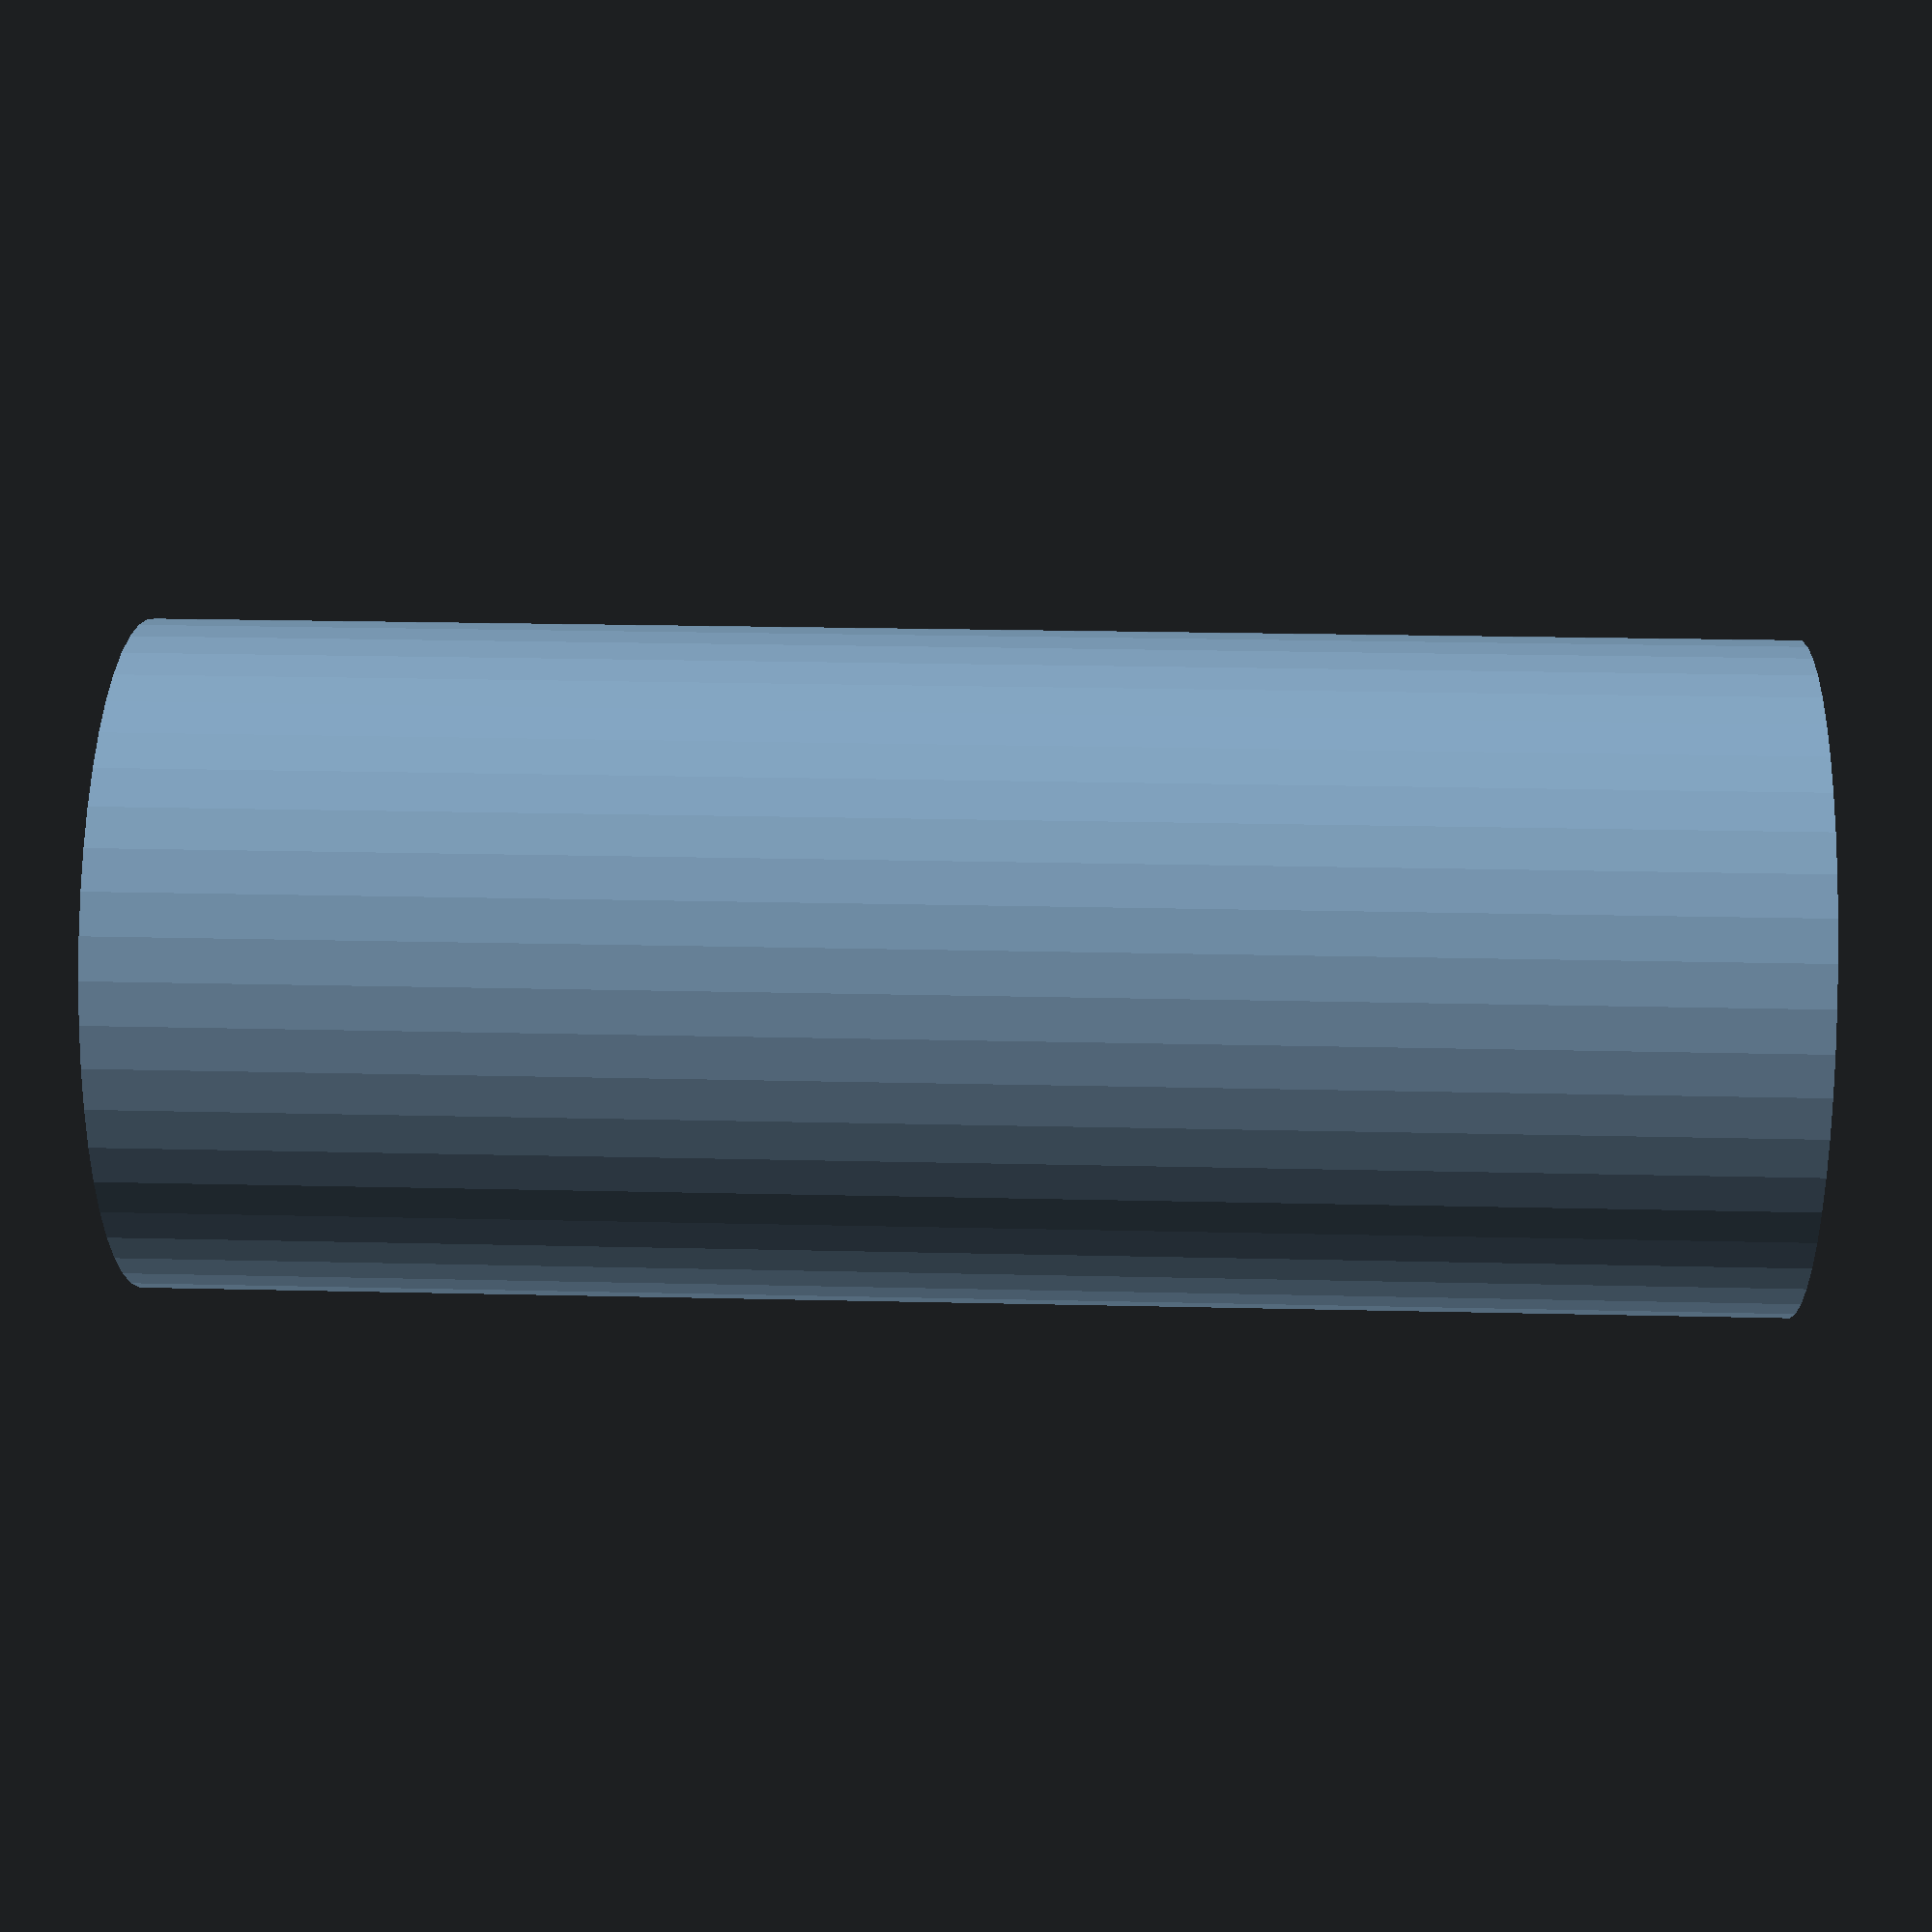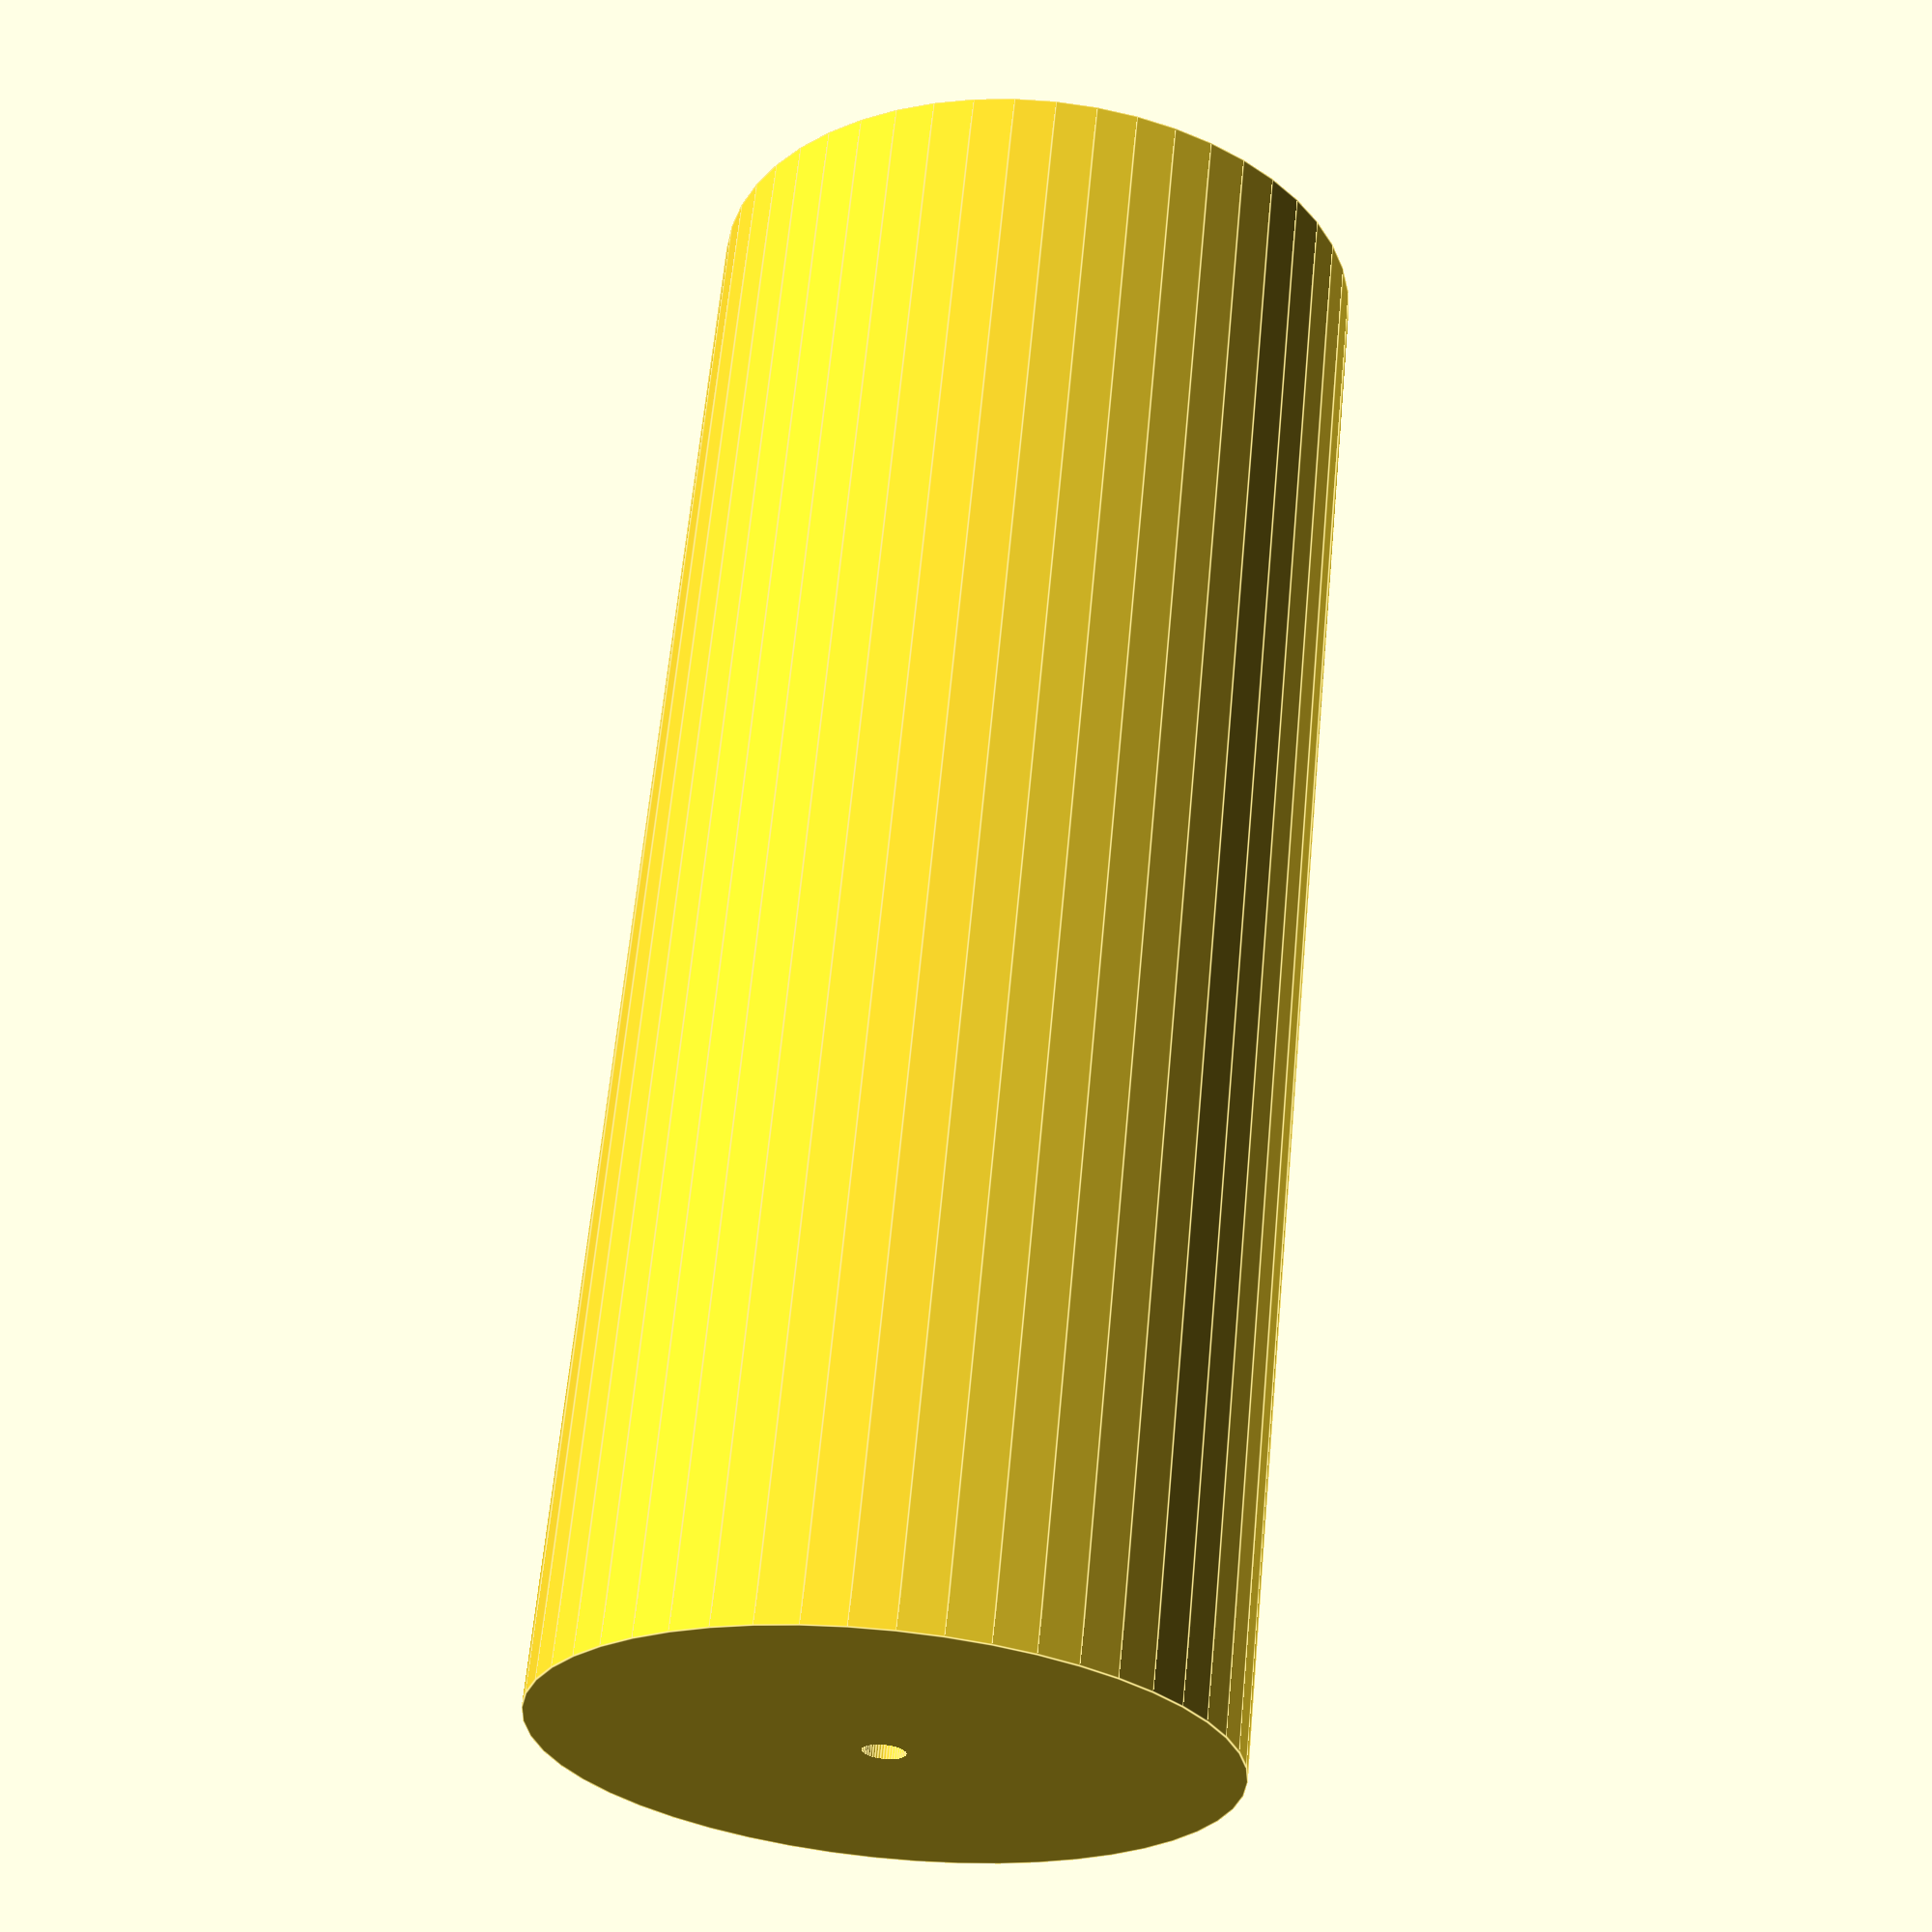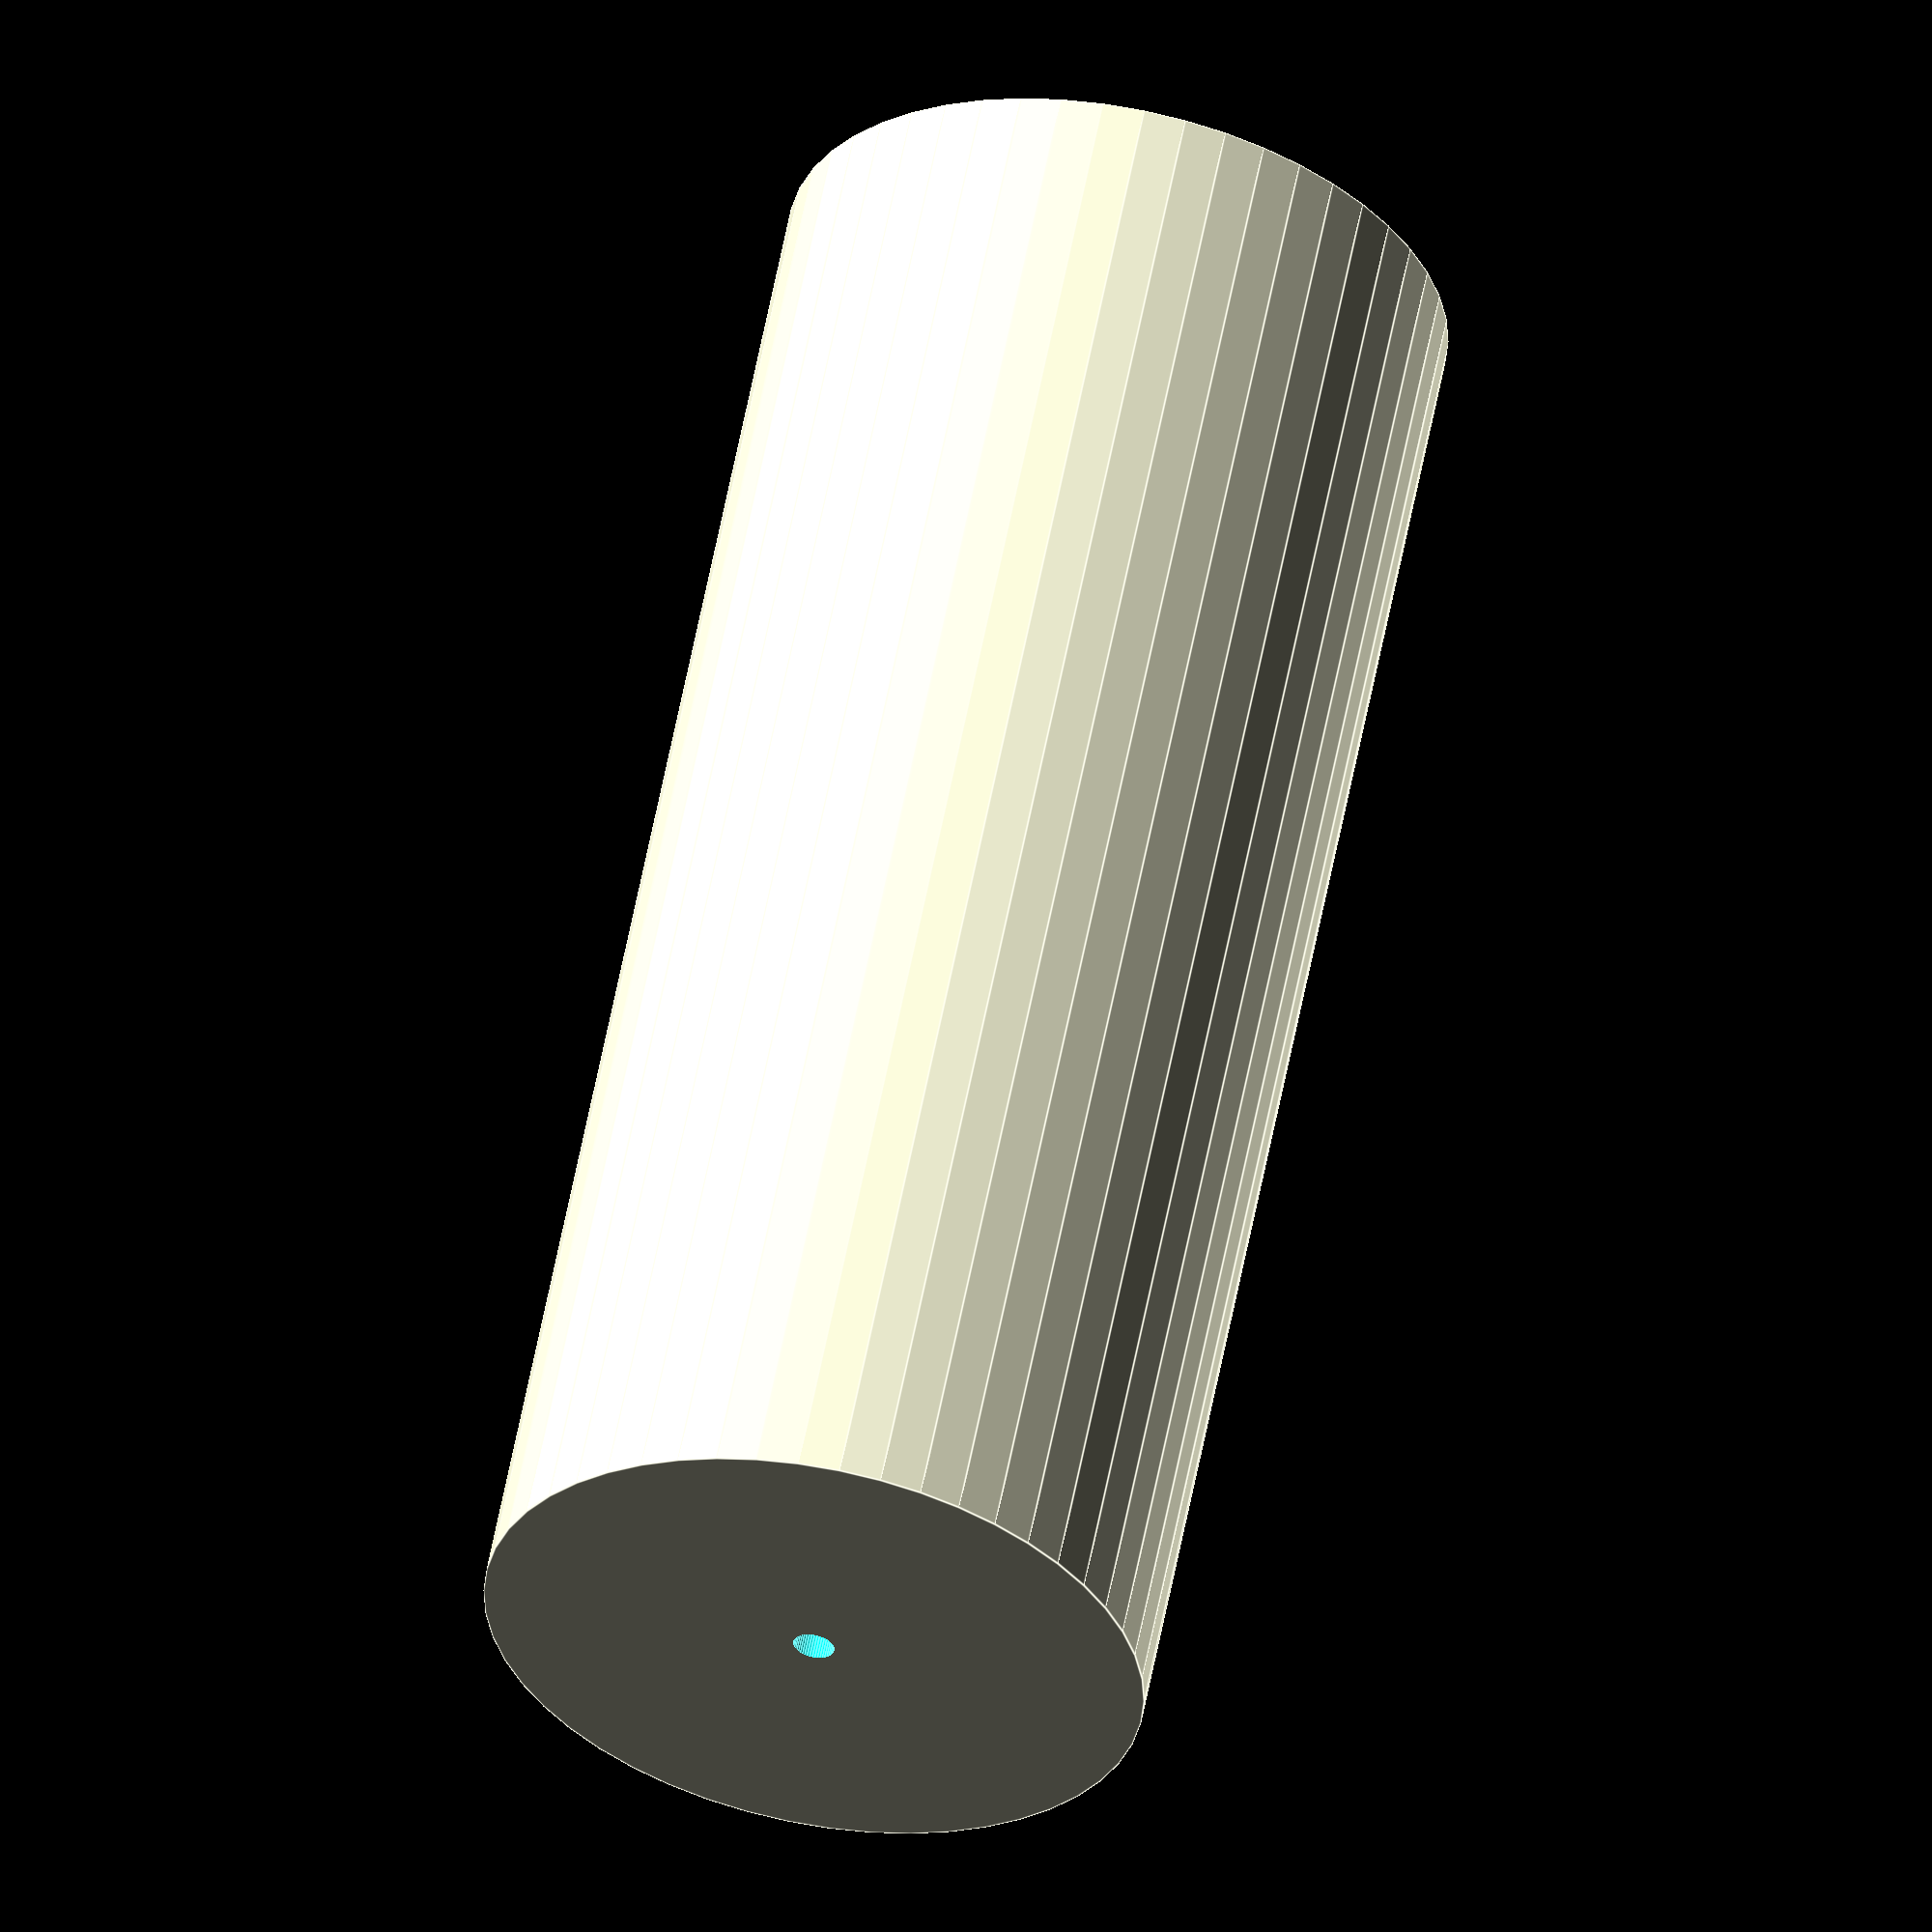
<openscad>
$fn = 50;


difference() {
	union() {
		translate(v = [0, 0, -39.0000000000]) {
			cylinder(h = 78, r = 16.0000000000);
		}
	}
	union() {
		translate(v = [0, 0, -100.0000000000]) {
			cylinder(h = 200, r = 1.0000000000);
		}
	}
}
</openscad>
<views>
elev=157.7 azim=334.4 roll=267.6 proj=p view=solid
elev=297.3 azim=143.1 roll=5.3 proj=p view=edges
elev=302.4 azim=164.7 roll=190.7 proj=o view=edges
</views>
